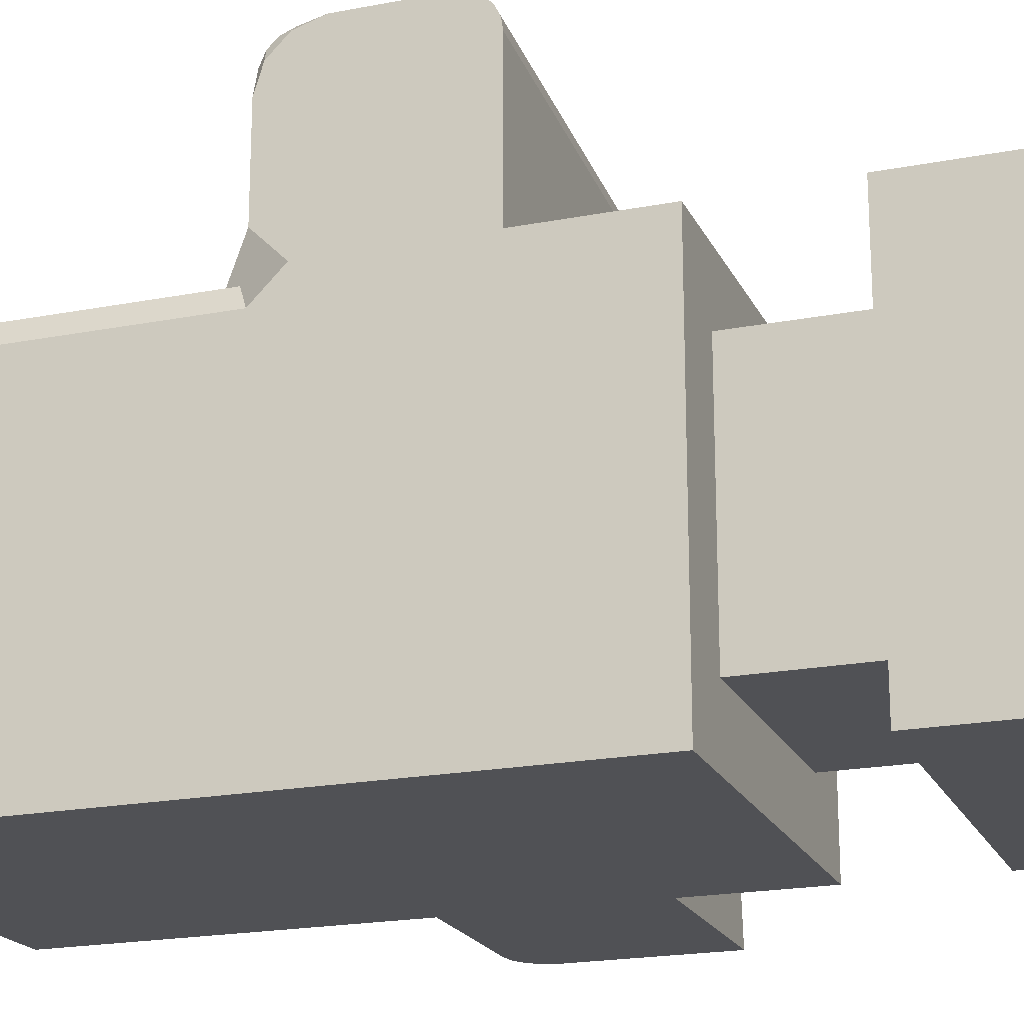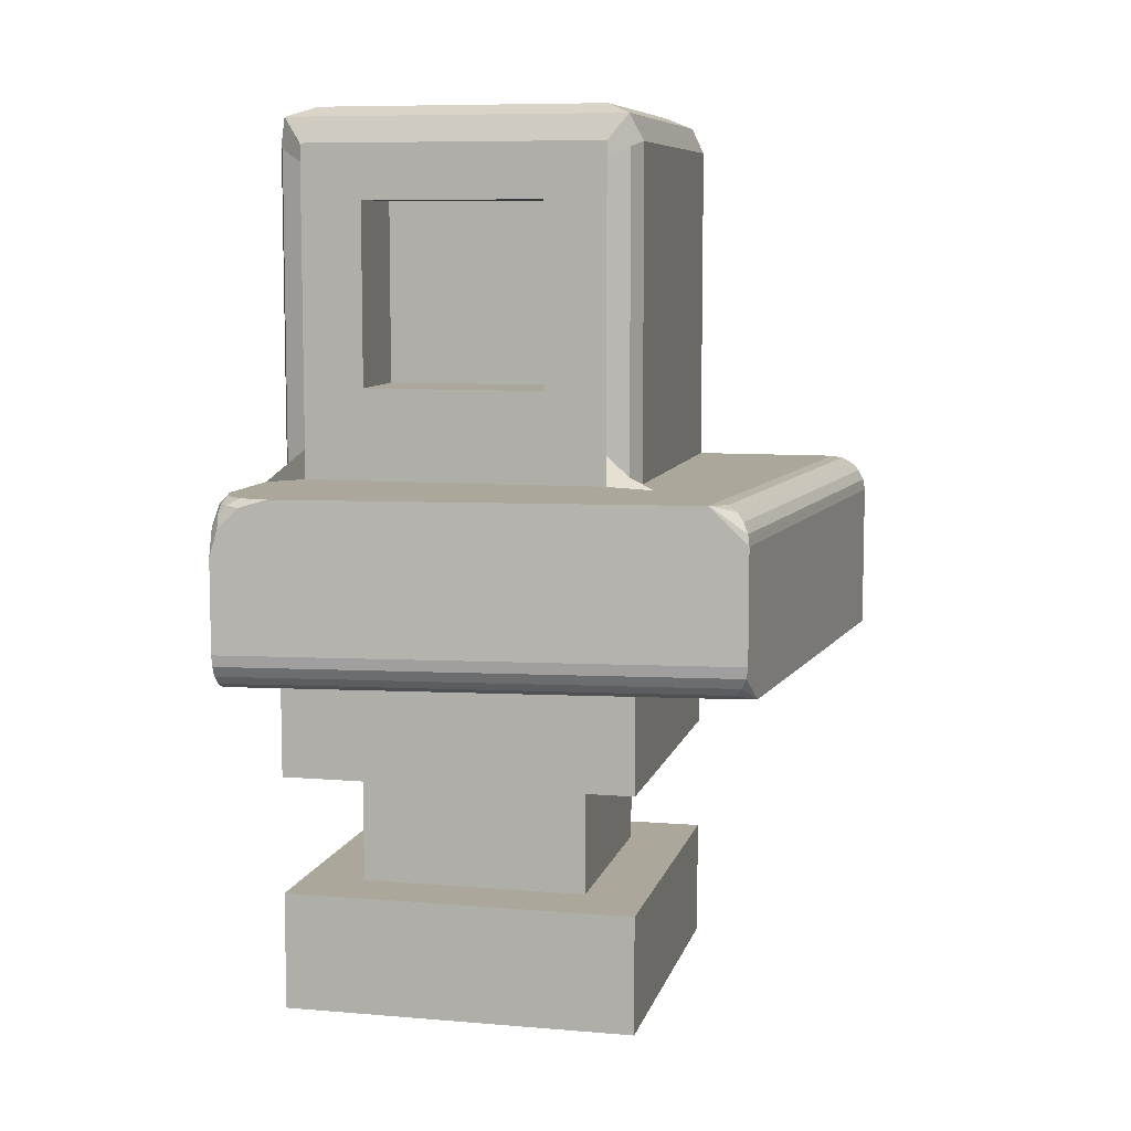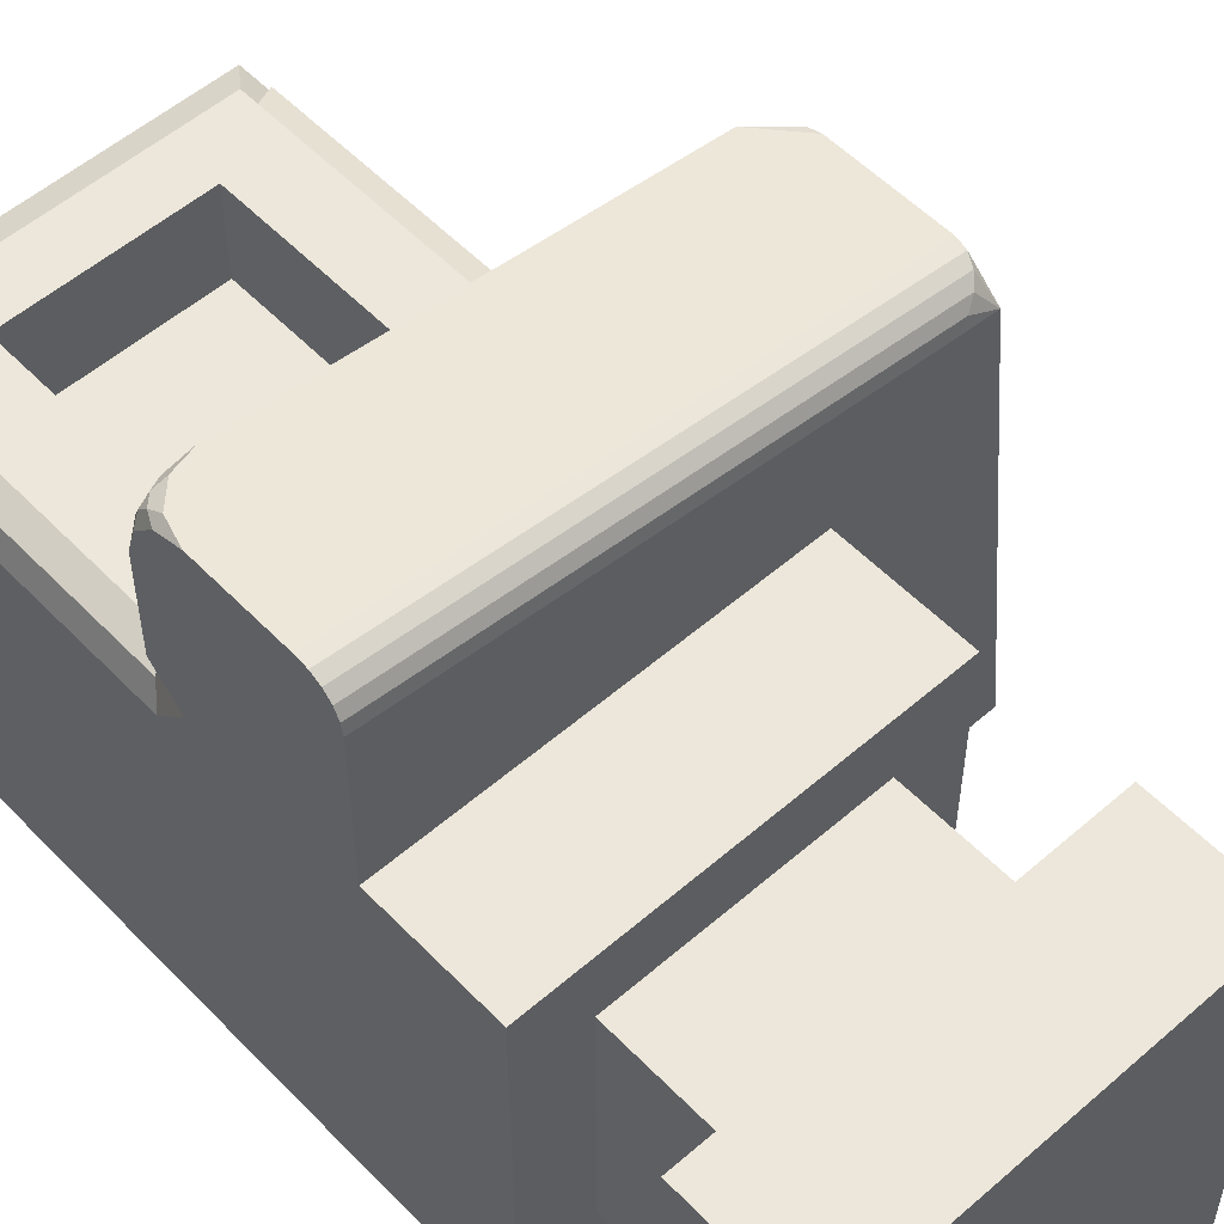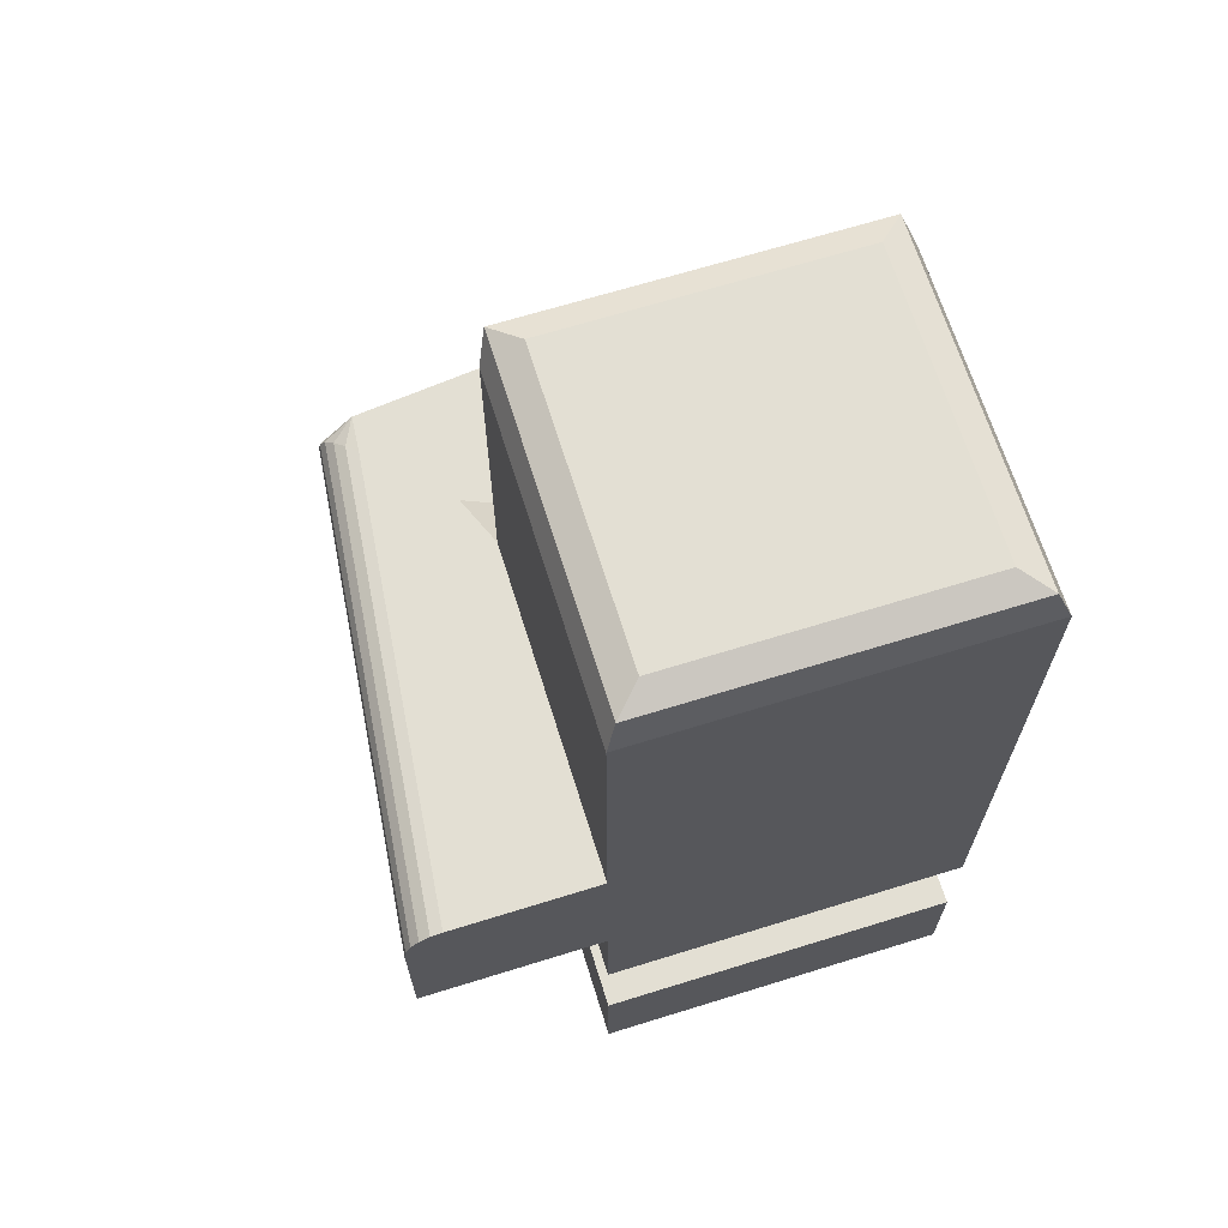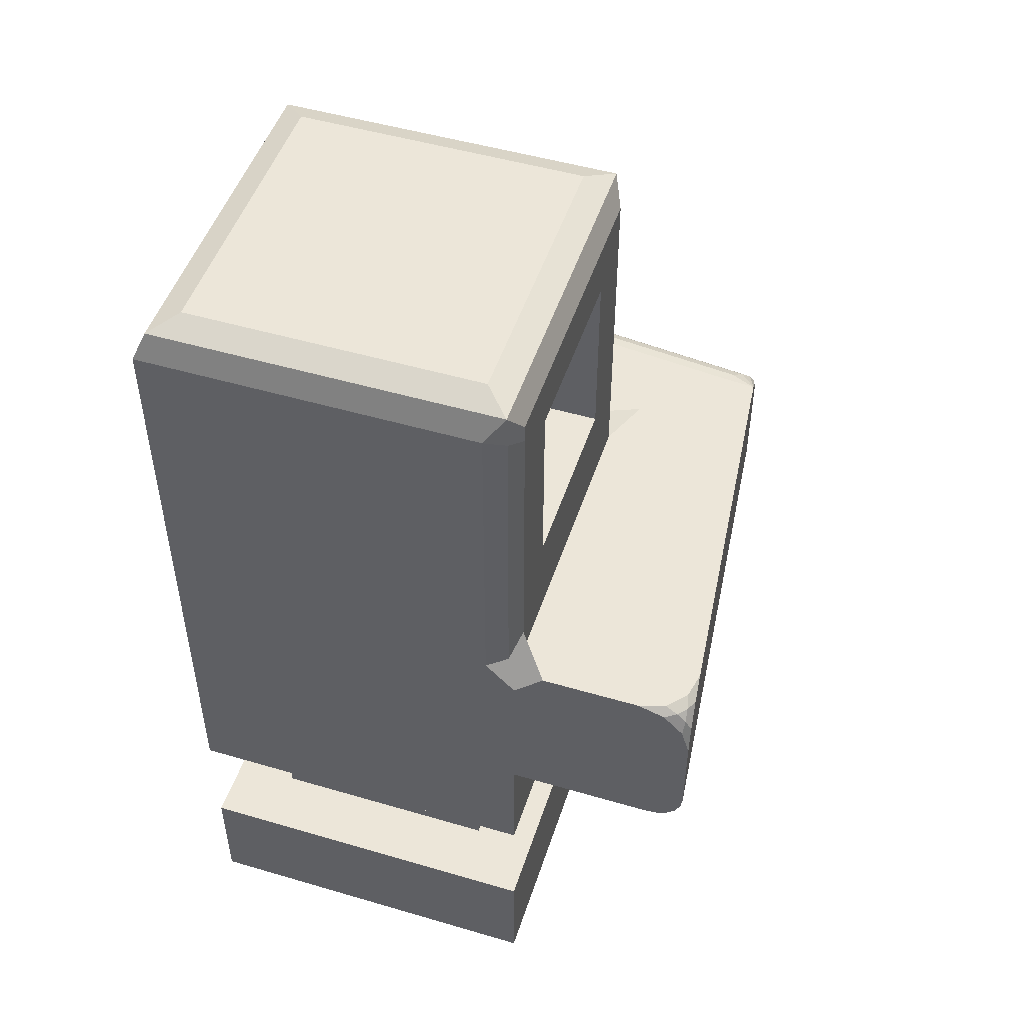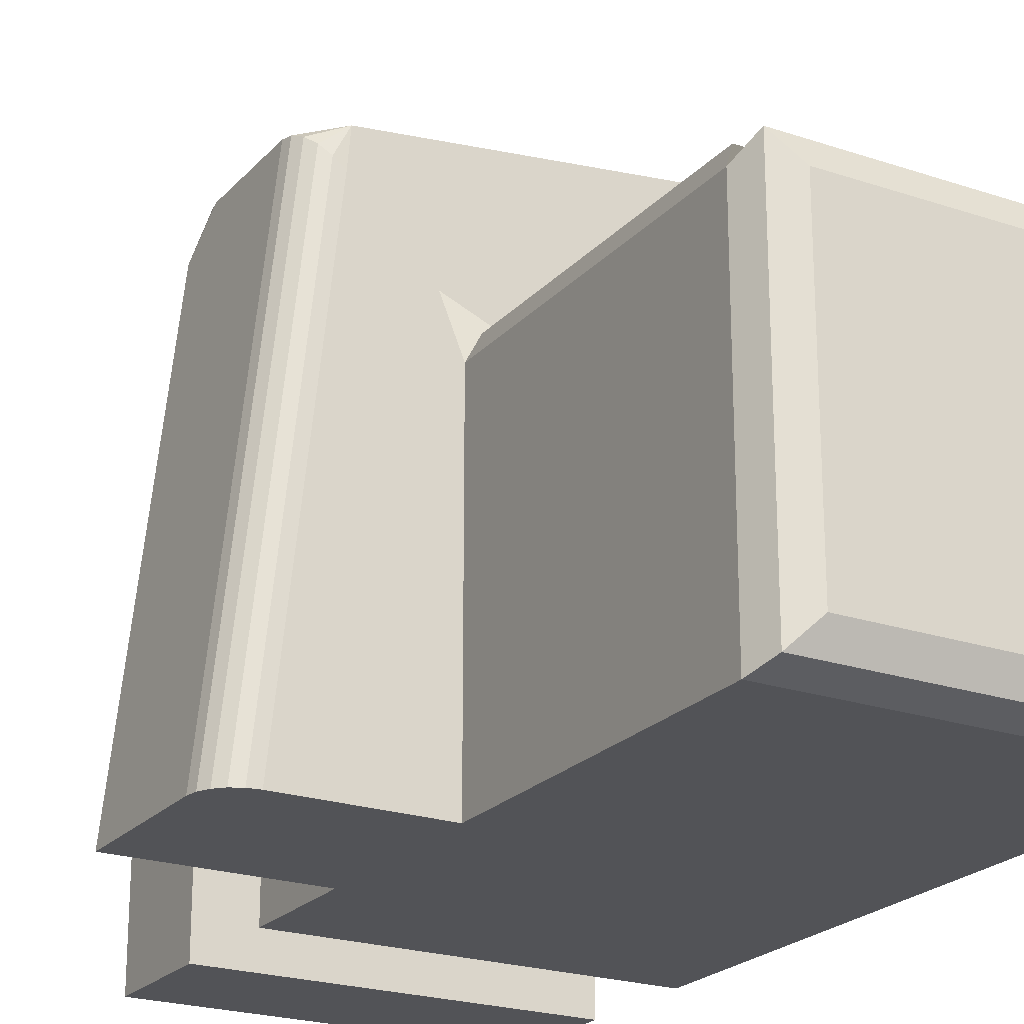
<metadata>
{"format":"obj","ext":"obj","renderer":"f3d","projection":"perspective","resolution":1024,"background":"white","views":[{"elev":-20.2,"azim":-70.4,"up":"+Z"},{"elev":8.2,"azim":13.1,"up":"+Y"},{"elev":54.0,"azim":-42.7,"up":"+Z"},{"elev":67.0,"azim":162.7,"up":"+Y"},{"elev":49.5,"azim":-72.0,"up":"+Y"},{"elev":-22.5,"azim":149.8,"up":"+Z"}]}
</metadata>
<code>
o Cube
v 1 1 -1
v 1 -1 -1
v 1 1 1
v 1 -1 1
v -1 1 -1
v -1 -1 -1
v -1 1 1
v -1 -1 1
v 0.5 2.5 1
v -0.5 2.5 1
v 1 2 -1
v -1 2 -1
v 2 1 -1
v 0.5 3.5 1
v -0.5 3.5 1
v 0.5 2.5 0.5
v -0.5 2.5 0.5
v 0.5 3.5 0.5
v -0.5 3.5 0.5
v 1 3.8 -1
v 0.8 4 -0.8
v 0.9414 3.941 -0.9414
v -0.8 4 -0.8
v -1 3.8 -1
v -0.9414 3.941 -0.9414
v 0.8 4 0.8
v 0.9414 3.941 0.9414
v -0.8 4 0.8
v -0.9414 3.941 0.9414
v 1 2 0.8366
v 0.8366 2.163 1
v 0.8366 2 1
v 1.116 2 1.116
v 0.9521 2.048 0.9521
v -0.8366 2.163 1
v -1 2 0.8366
v -1 1.837 1
v -1 2 1.163
v -0.8366 2 1
v -0.9521 2.048 0.9521
v 0.8366 3.702 1
v 1 3.8 0.8366
v 0.9416 3.941 0.9416
v 0.8366 3.8 1
v 0.9521 3.771 0.9521
v -1 3.8 0.8366
v -0.8366 3.702 1
v -0.8366 3.8 1
v -0.9416 3.941 0.9416
v -0.9521 3.771 0.9521
v 1.707 1.8 1.707
v 1.526 2 1.526
v 1.508 2 1.729
v 1.698 1.862 1.698
v 1.672 1.918 1.672
v 1.632 1.962 1.632
v 1.582 1.99 1.582
v 1.799 2 -1
v 2 1.8 -1
v 1.861 1.99 -1
v 1.917 1.962 -1
v 1.962 1.918 -1
v 1.99 1.862 -1
v -0.7017 2 1.968
v -1 2 1.7
v -1 1.7 2
v -0.8484 2 1.939
v -0.8481 1.955 1.984
v -0.9158 1.965 1.956
v -1 1.955 1.847
v -0.9556 2 1.843
v -0.9649 1.965 1.912
v -0.9557 1.847 1.995
v -1 1.847 1.955
v -0.965 1.915 1.961
v 1.707 1.2 1.707
v 1.526 1 1.526
v 1.729 1 1.508
v 1.698 1.138 1.698
v 1.672 1.082 1.672
v 1.632 1.038 1.632
v 1.582 1.01 1.582
v -1 1 1.799
v -1 1.2 2
v -1 1.01 1.861
v -1 1.038 1.917
v -1 1.082 1.962
v -1 1.138 1.99
v 1 0.3333 -1
v 1 -0.3333 -1
v -1 -0.3333 1
v -1 0.3333 1
v 1 0.3333 1
v 1 -0.3333 1
v -1 0.3333 -1
v -1 -0.3333 -1
v 0.6464 0.3333 -0.6464
v 0.6464 -0.3333 -0.6464
v -0.6464 -0.3333 0.6464
v -0.6464 0.3333 0.6464
v 0.6464 0.3333 0.6464
v 0.6464 -0.3333 0.6464
v -0.6464 0.3333 -0.6464
v -0.6464 -0.3333 -0.6464
f 1 5 12 11
f 93 3 7 92
f 92 7 5 95
f 6 2 4 8
f 89 1 3 93
f 95 5 1 89
f 10 9 16 17
f 17 16 18 19
f 9 14 18 16
f 14 15 19 18
f 15 10 17 19
f 26 28 29 27
f 21 26 27 22
f 28 23 25 29
f 23 21 22 25
f 25 22 20 24
f 21 23 28 26
f 11 12 24 20
f 30 34 31 32 33
f 35 40 36 37 38 39
f 41 45 42 43 44
f 46 50 47 48 49
f 41 31 34 45
f 45 34 30 42
f 35 47 50 40
f 40 50 46 36
f 9 10 35 39 32 31
f 14 9 31 41
f 30 11 20 42
f 5 7 37 36 12
f 10 15 47 35
f 12 36 46 24
f 22 27 43 42 20
f 27 29 49 48 44 43
f 15 14 41 44 48 47
f 29 25 24 46 49
f 51 54 53
f 54 55 53
f 55 56 53
f 56 57 53
f 57 52 53
f 58 52 57 60
f 60 57 56 61
f 61 56 55 62
f 62 55 54 63
f 63 54 51 59
f 11 30 33 52 58
f 1 11 58 60 61 62 63 59 13
f 64 67 69 68
f 67 71 72 69
f 65 70 72 71
f 70 74 75 72
f 66 73 75 74
f 73 68 69 75
f 69 72 75
f 33 32 39 38 65 71 67 64 53 52
f 76 79 78
f 79 80 78
f 80 81 78
f 81 82 78
f 82 77 78
f 76 84 88 79
f 79 88 87 80
f 80 87 86 81
f 81 86 85 82
f 82 85 83 77
f 84 76 51 53 64 68 73 66
f 7 3 77 83
f 76 78 13 59 51
f 3 1 13 78 77
f 38 37 7 83 85 86 87 88 84 66 74 70 65
f 6 96 90 2
f 90 96 104 98
f 2 90 94 4
f 94 90 98 102
f 8 91 96 6
f 96 91 99 104
f 4 94 91 8
f 91 94 102 99
f 104 103 97 98
f 98 97 101 102
f 99 100 103 104
f 102 101 100 99
f 93 92 100 101
f 92 95 103 100
f 89 93 101 97
f 95 89 97 103

</code>
